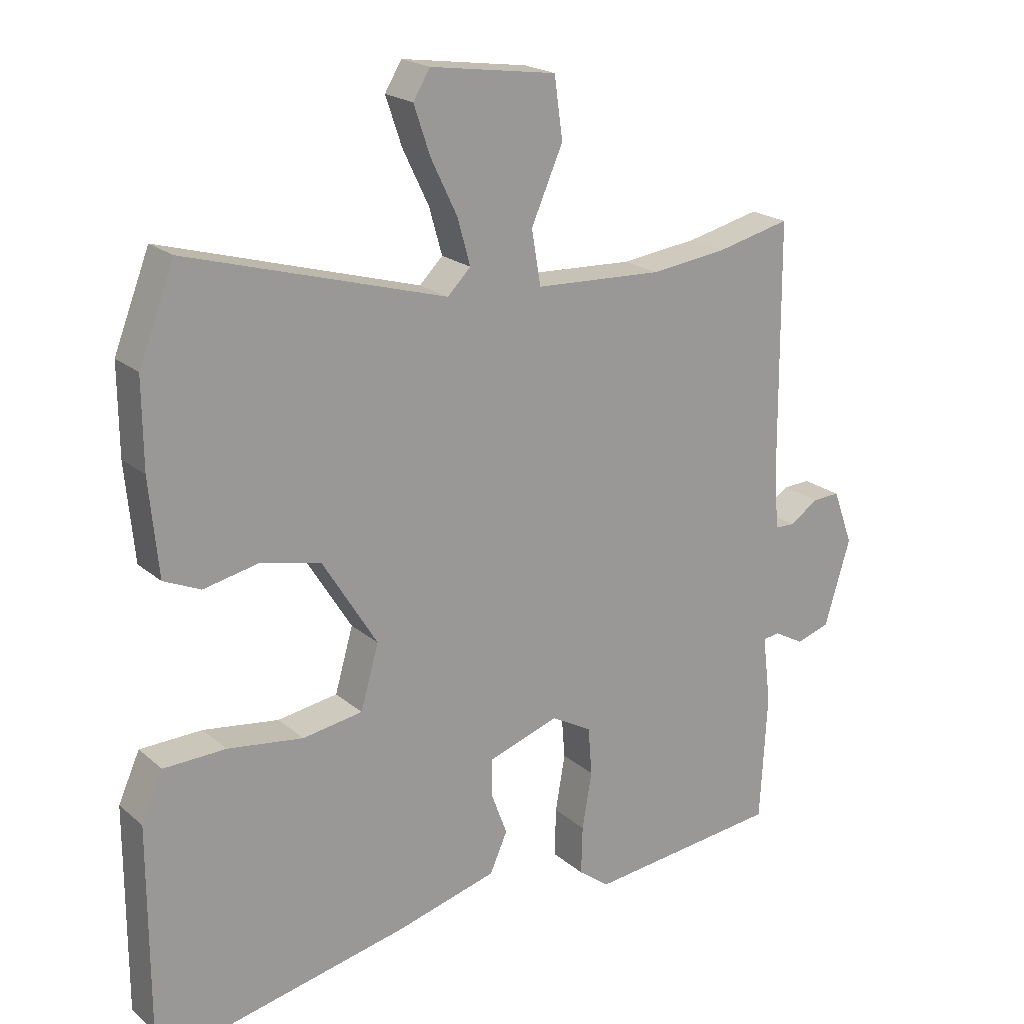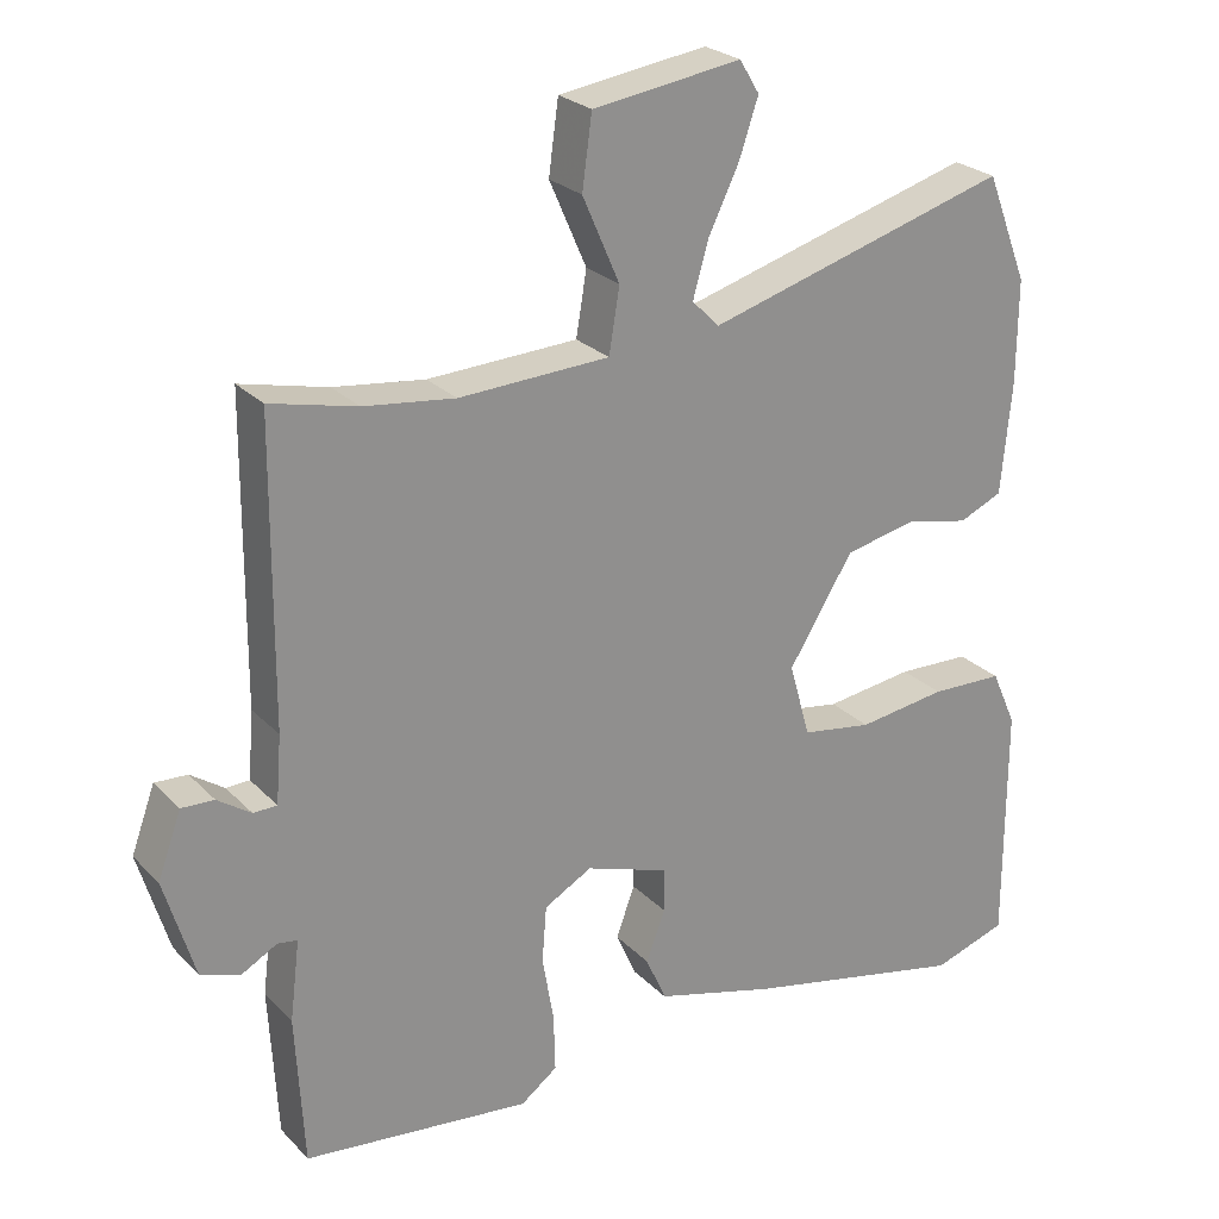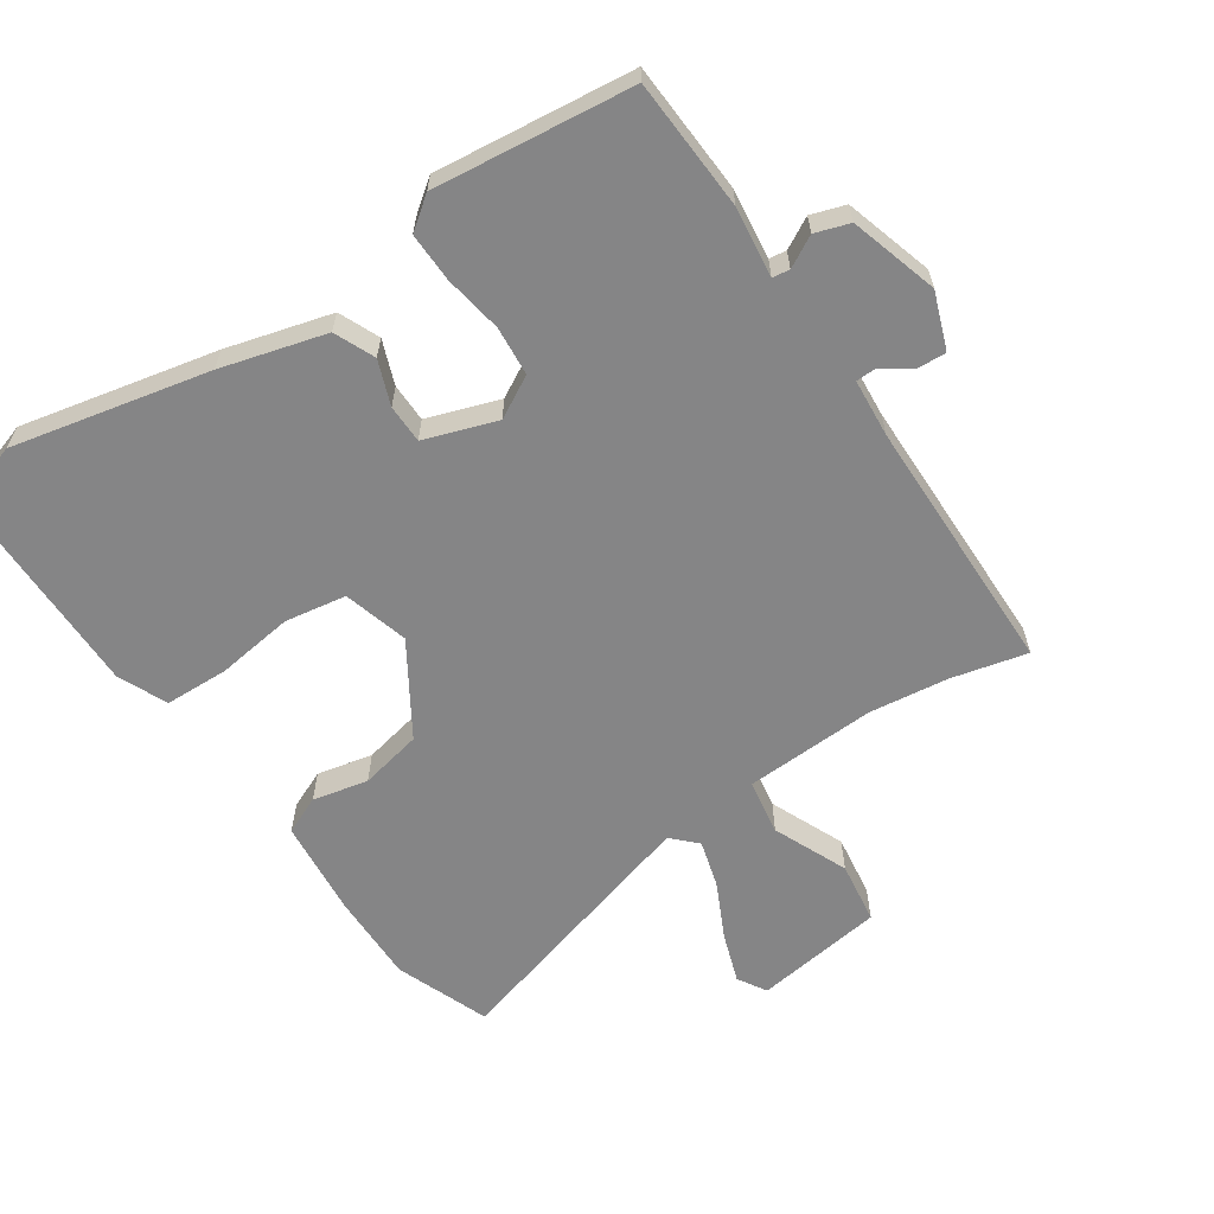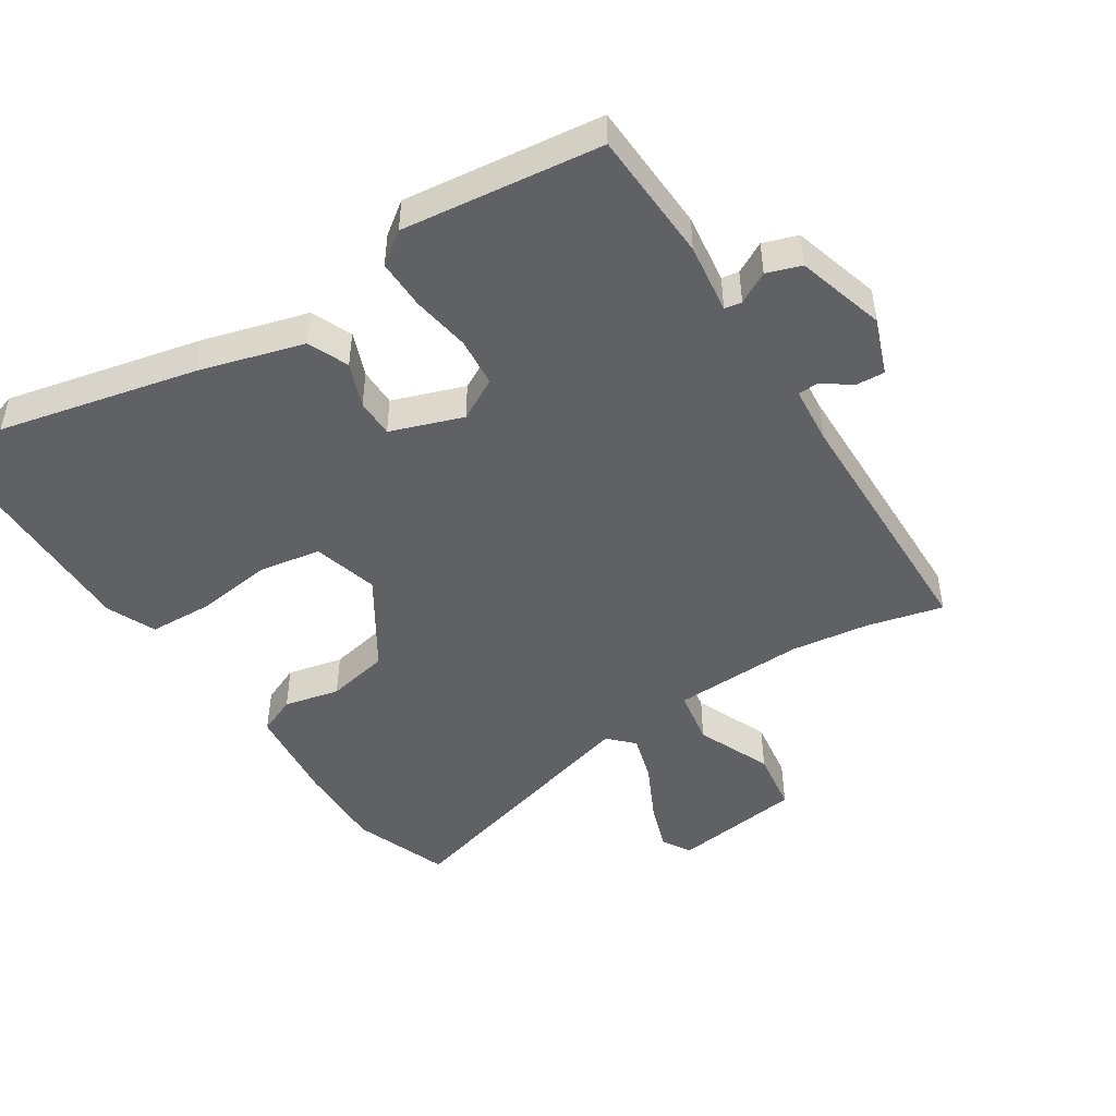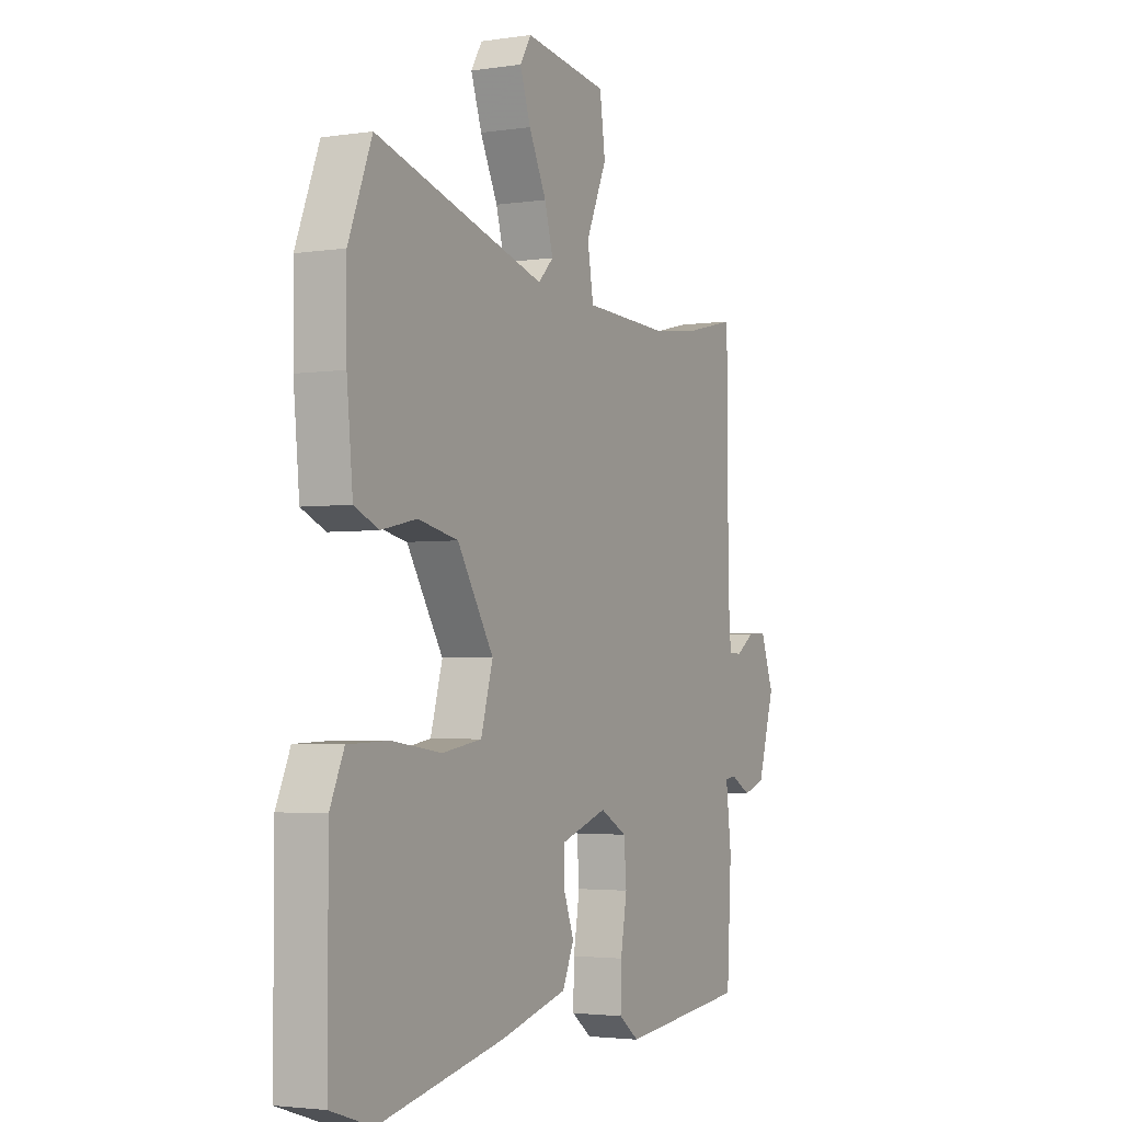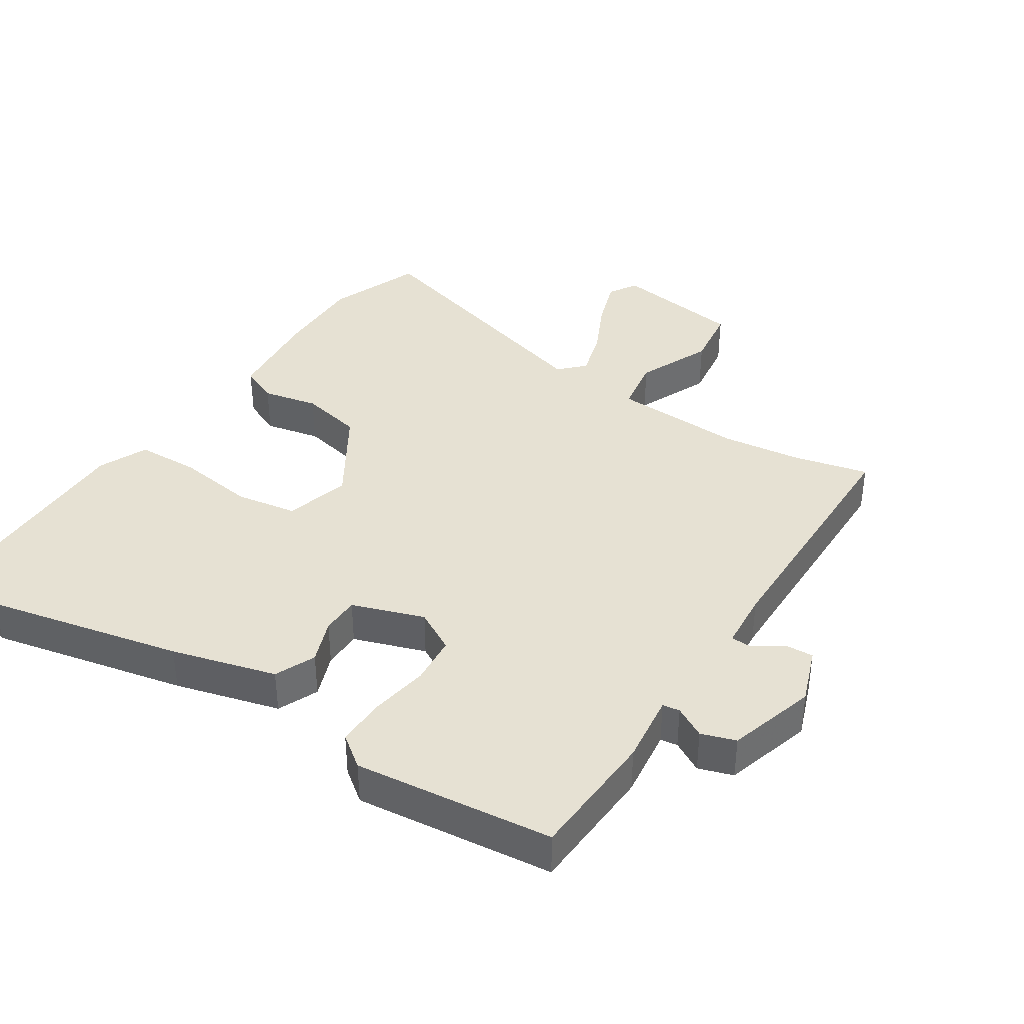
<metadata>
{"format":"obj","ext":"obj","renderer":"f3d","projection":"perspective","resolution":1024,"background":"white","views":[{"elev":20.5,"azim":145.9,"up":"+Z"},{"elev":25.0,"azim":-32.6,"up":"+Z"},{"elev":-61.9,"azim":-146.2,"up":"+Y"},{"elev":-47.4,"azim":-147.8,"up":"+Y"},{"elev":-3.0,"azim":117.4,"up":"+Z"},{"elev":38.6,"azim":-147.1,"up":"+Y"}]}
</metadata>
<code>
v -0.516 0.07 -0.461
v -0.527 0.07 -0.263
v -0.514 0.07 -0.157
v -0.54 0.07 -0.153
v -0.587 0.07 -0.179
v -0.639 0.07 -0.162
v -0.679 0.07 -0.029
v -0.648 0.07 0.056
v -0.605 0.07 0.054
v -0.561 0.07 0.024
v -0.53 0.07 0.025
v -0.523 0.07 0.113
v -0.52 0.07 0.505
v -0.406 0.07 0.478
v -0.286 0.07 0.463
v -0.088 0.07 0.472
v -0.074 0.07 0.556
v -0.123 0.07 0.668
v -0.11 0.07 0.762
v 0.086 0.07 0.79
v 0.112 0.07 0.747
v 0.087 0.07 0.673
v 0.046 0.07 0.588
v 0.026 0.07 0.517
v 0.062 0.07 0.481
v 0.462 0.07 0.596
v 0.517 0.07 0.455
v 0.516 0.07 0.32
v 0.502 0.07 0.172
v 0.445 0.07 0.147
v 0.361 0.07 0.165
v 0.267 0.07 0.145
v 0.182 0.07 0.008
v 0.21 0.07 -0.09
v 0.303 0.07 -0.105
v 0.42 0.07 -0.089
v 0.516 0.07 -0.092
v 0.549 0.07 -0.166
v 0.549 0.07 -0.484
v 0.451 0.07 -0.516
v 0.154 0.07 -0.452
v -0.004 0.07 -0.409
v -0.031 0.07 -0.348
v -0.006 0.07 -0.281
v -0.007 0.07 -0.223
v -0.116 0.07 -0.186
v -0.179 0.07 -0.221
v -0.185 0.07 -0.295
v -0.17 0.07 -0.383
v -0.168 0.07 -0.458
v -0.216 0.07 -0.494
v -0.516 0 -0.461
v -0.527 0 -0.263
v -0.514 0 -0.157
v -0.54 0 -0.153
v -0.587 0 -0.179
v -0.639 0 -0.162
v -0.679 0 -0.029
v -0.648 0 0.056
v -0.605 0 0.054
v -0.561 0 0.024
v -0.53 0 0.025
v -0.523 0 0.113
v -0.52 0 0.505
v -0.406 0 0.478
v -0.286 0 0.463
v -0.088 0 0.472
v -0.074 0 0.556
v -0.123 0 0.668
v -0.11 0 0.762
v 0.086 0 0.79
v 0.112 0 0.747
v 0.087 0 0.673
v 0.046 0 0.588
v 0.026 0 0.517
v 0.062 0 0.481
v 0.462 0 0.596
v 0.517 0 0.455
v 0.516 0 0.32
v 0.502 0 0.172
v 0.445 0 0.147
v 0.361 0 0.165
v 0.267 0 0.145
v 0.182 0 0.008
v 0.21 0 -0.09
v 0.303 0 -0.105
v 0.42 0 -0.089
v 0.516 0 -0.092
v 0.549 0 -0.166
v 0.549 0 -0.484
v 0.451 0 -0.516
v 0.154 0 -0.452
v -0.004 0 -0.409
v -0.031 0 -0.348
v -0.006 0 -0.281
v -0.007 0 -0.223
v -0.116 0 -0.186
v -0.179 0 -0.221
v -0.185 0 -0.295
v -0.17 0 -0.383
v -0.168 0 -0.458
v -0.216 0 -0.494
f 1 2 3
f 51 1 3
f 50 51 3
f 49 50 3
f 48 49 3
f 47 48 3
f 46 47 3
f 42 43 44
f 41 42 44
f 40 41 44
f 39 40 44
f 38 39 44
f 37 38 44
f 36 37 44
f 35 36 44
f 34 35 44 45
f 33 34 45 46
f 29 30 31
f 28 29 31
f 27 28 31
f 26 27 31
f 25 26 31
f 24 25 31 32
f 21 22 23
f 20 21 23
f 19 20 23
f 18 19 23
f 17 18 23
f 16 17 23 24
f 12 13 14
f 11 12 14 15
f 8 9 10
f 7 8 10
f 6 7 10
f 5 6 10
f 4 5 10
f 4 10 11
f 3 4 11
f 46 3 11
f 33 46 11
f 32 33 11
f 24 32 11
f 16 24 11
f 11 15 16
f 54 53 52
f 54 52 102
f 54 102 101
f 54 101 100
f 54 100 99
f 54 99 98
f 54 98 97
f 95 94 93
f 95 93 92
f 95 92 91
f 95 91 90
f 95 90 89
f 95 89 88
f 95 88 87
f 95 87 86
f 96 95 86 85
f 97 96 85 84
f 82 81 80
f 82 80 79
f 82 79 78
f 82 78 77
f 82 77 76
f 83 82 76 75
f 74 73 72
f 74 72 71
f 74 71 70
f 74 70 69
f 74 69 68
f 75 74 68 67
f 65 64 63
f 66 65 63 62
f 61 60 59
f 61 59 58
f 61 58 57
f 61 57 56
f 61 56 55
f 62 61 55
f 62 55 54
f 62 54 97
f 62 97 84
f 62 84 83
f 62 83 75
f 62 75 67
f 67 66 62
f 1 52 53 2
f 2 53 54 3
f 3 54 55 4
f 4 55 56 5
f 5 56 57 6
f 6 57 58 7
f 7 58 59 8
f 8 59 60 9
f 9 60 61 10
f 10 61 62 11
f 11 62 63 12
f 12 63 64 13
f 13 64 65 14
f 14 65 66 15
f 15 66 67 16
f 16 67 68 17
f 17 68 69 18
f 18 69 70 19
f 19 70 71 20
f 20 71 72 21
f 21 72 73 22
f 22 73 74 23
f 23 74 75 24
f 24 75 76 25
f 25 76 77 26
f 26 77 78 27
f 27 78 79 28
f 28 79 80 29
f 29 80 81 30
f 30 81 82 31
f 31 82 83 32
f 32 83 84 33
f 33 84 85 34
f 34 85 86 35
f 35 86 87 36
f 36 87 88 37
f 37 88 89 38
f 38 89 90 39
f 39 90 91 40
f 40 91 92 41
f 41 92 93 42
f 42 93 94 43
f 43 94 95 44
f 44 95 96 45
f 45 96 97 46
f 46 97 98 47
f 47 98 99 48
f 48 99 100 49
f 49 100 101 50
f 50 101 102 51
f 51 102 52 1

</code>
